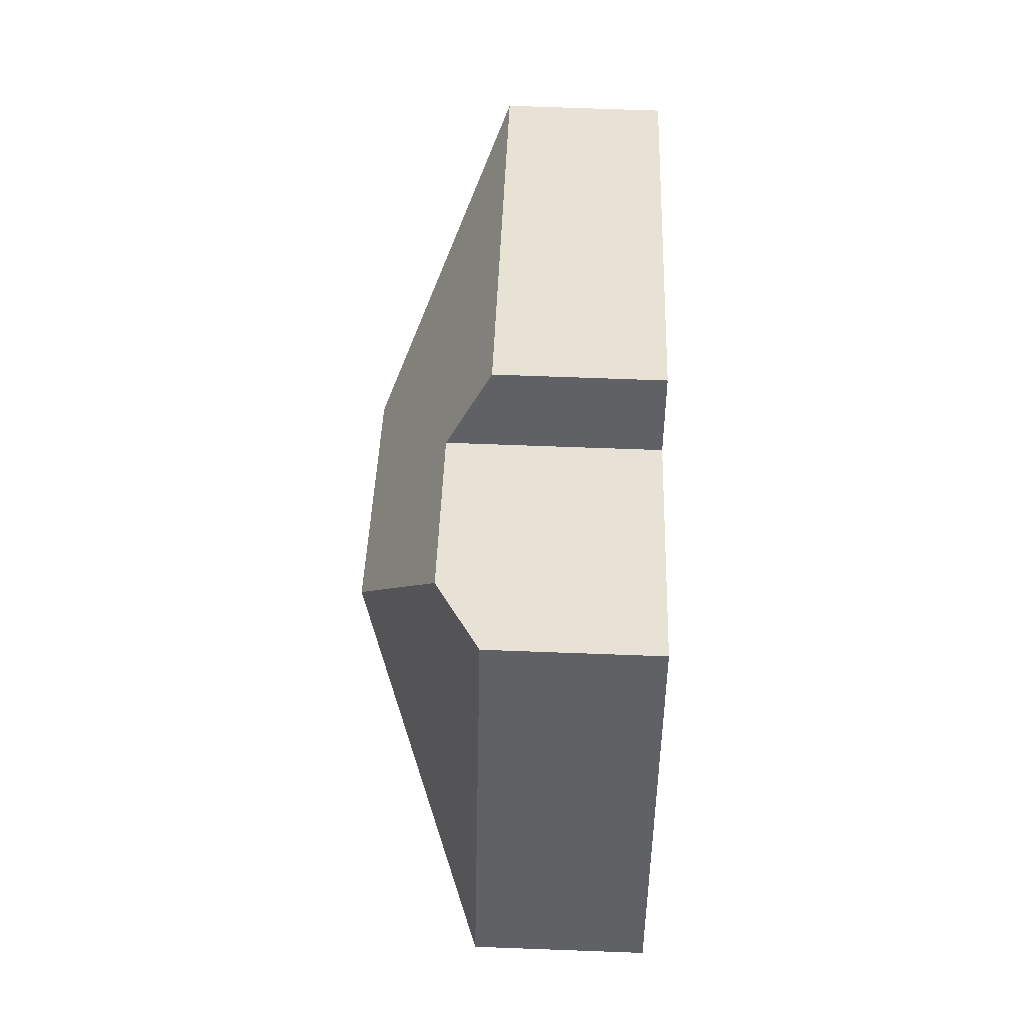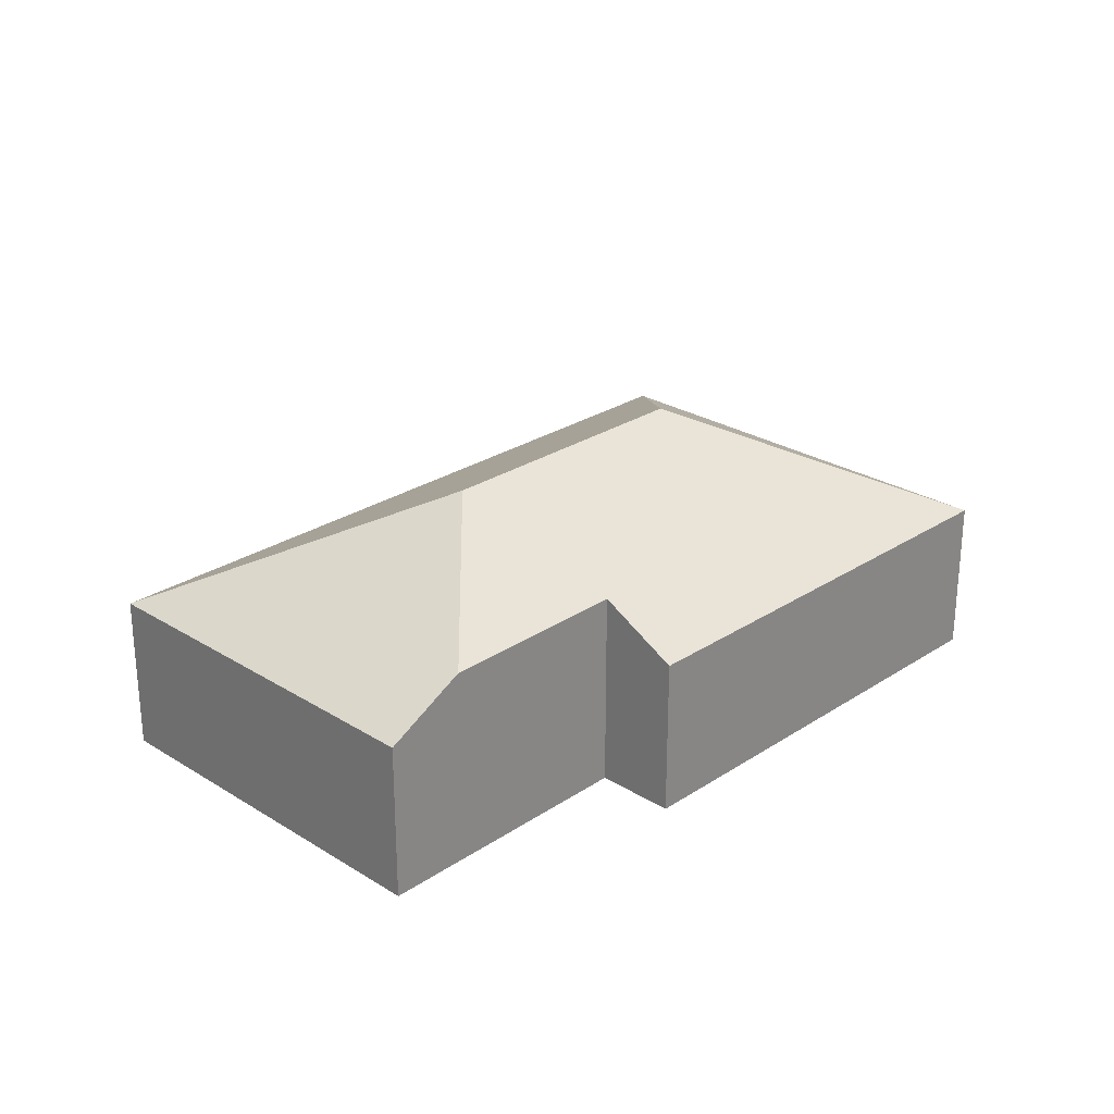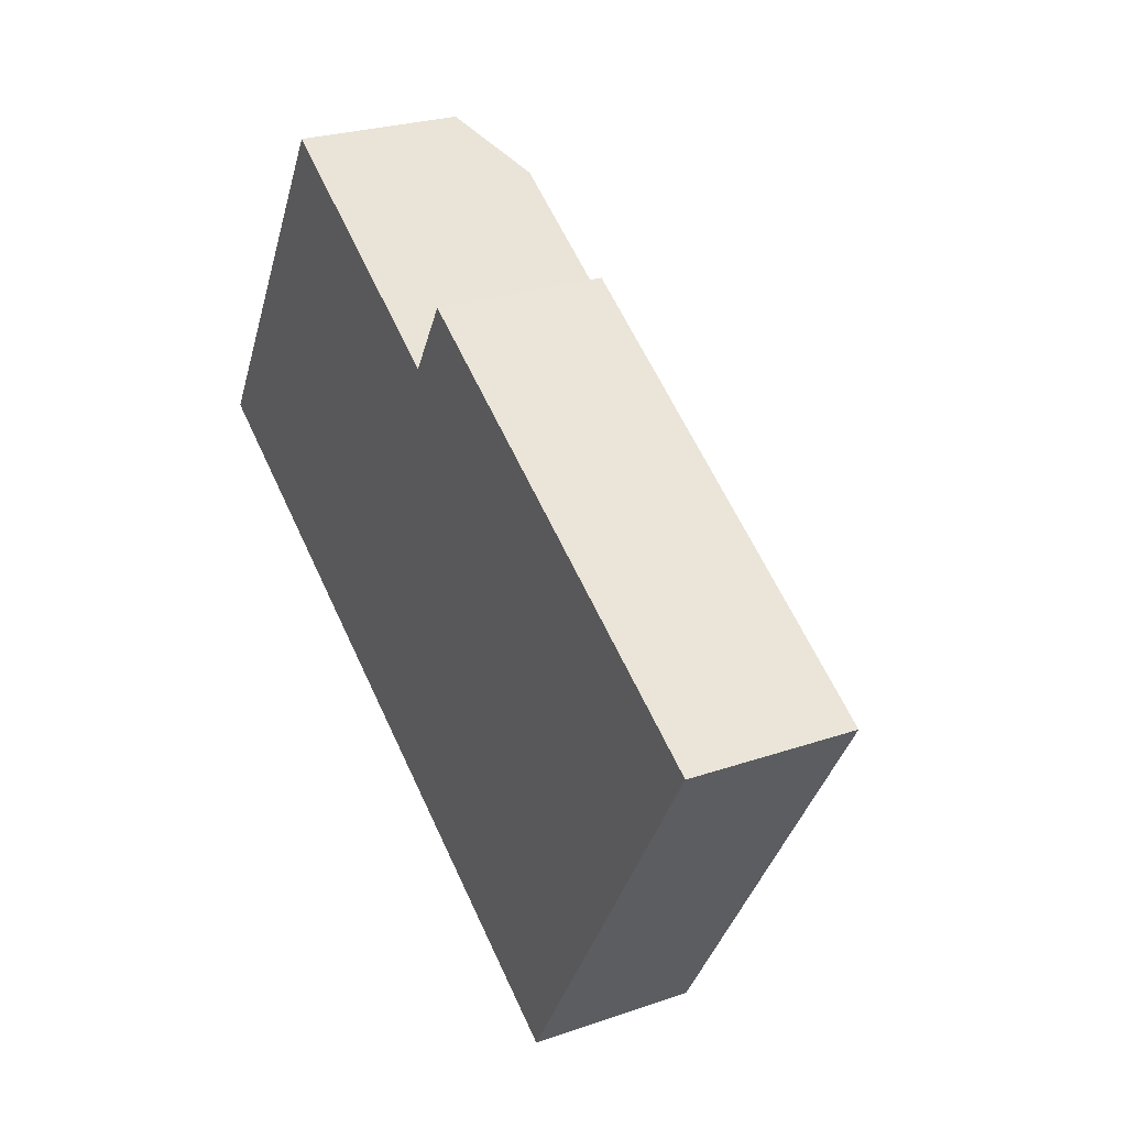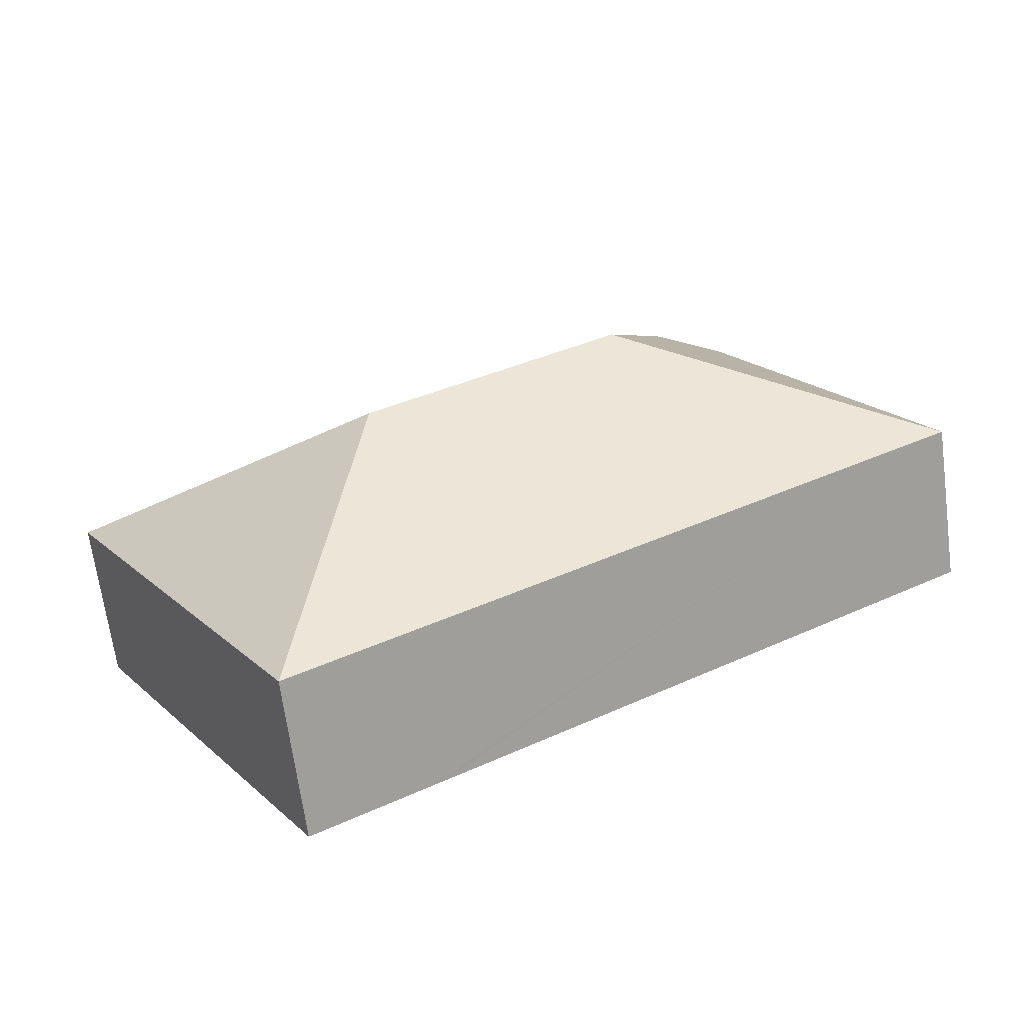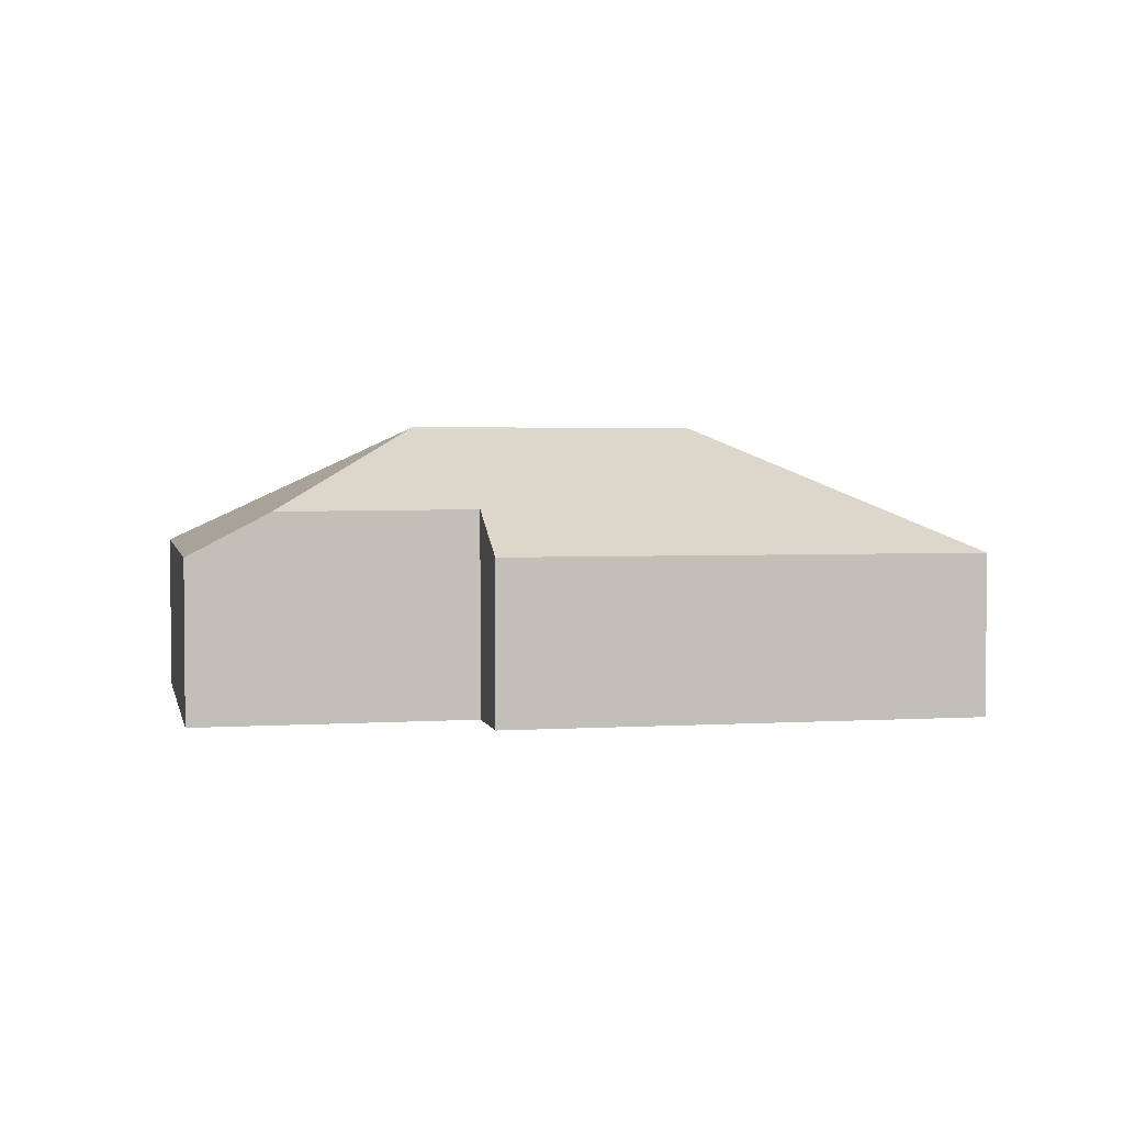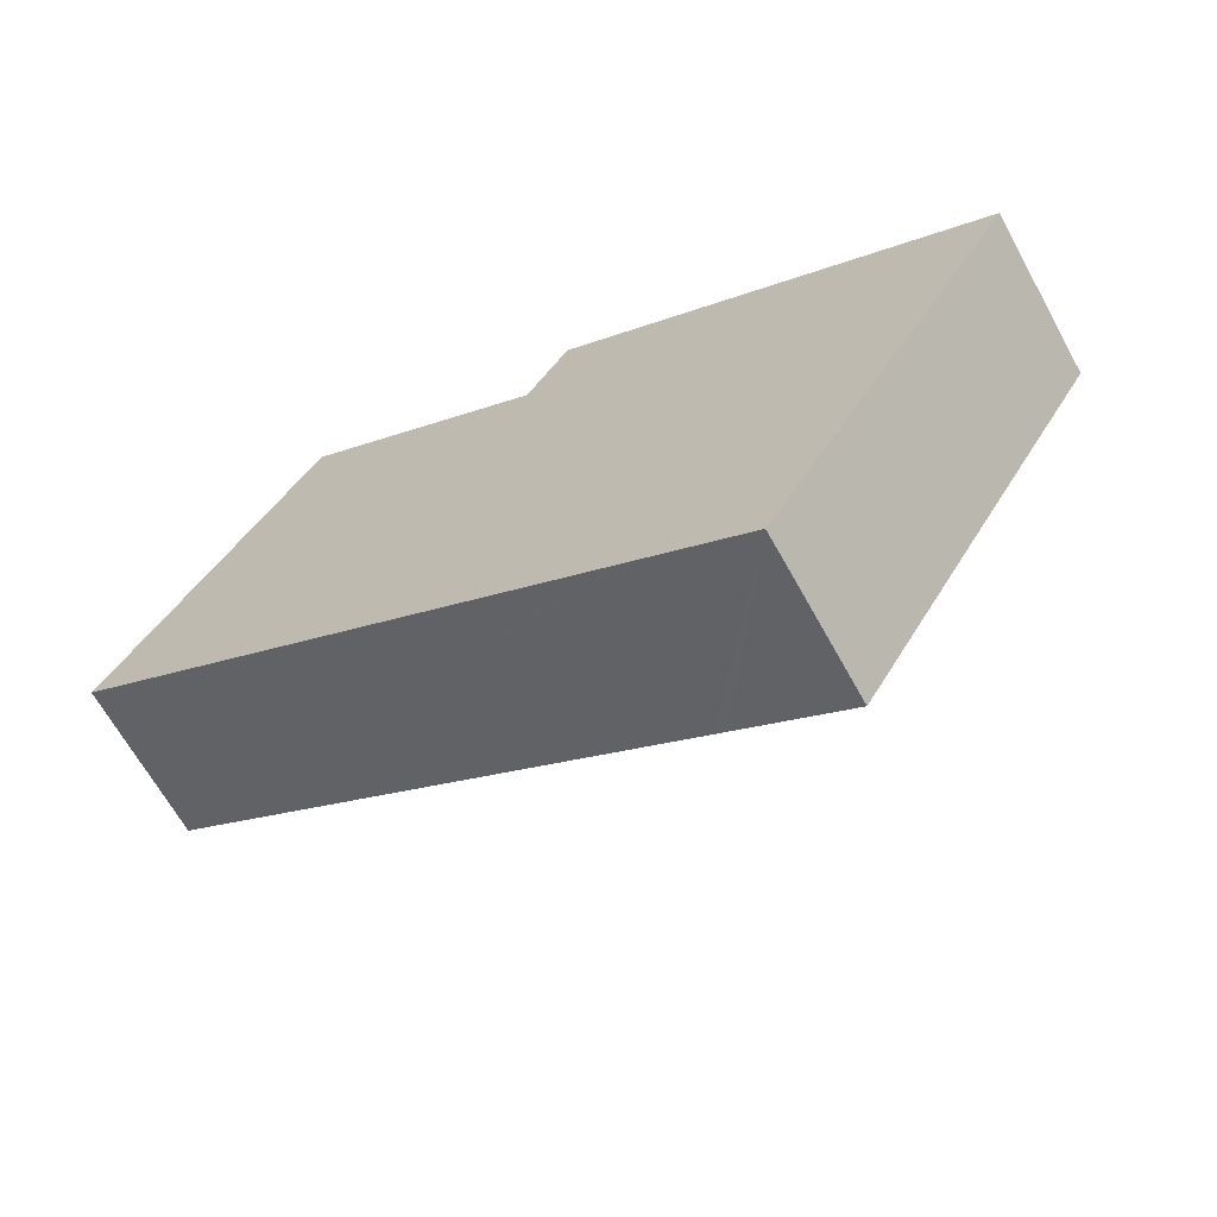
<metadata>
{"format":"obj","ext":"obj","renderer":"f3d","projection":"perspective","resolution":1024,"background":"white","views":[{"elev":71.2,"azim":-87.9,"up":"+Z"},{"elev":26.5,"azim":-14.8,"up":"+Y"},{"elev":25.8,"azim":61.2,"up":"+Z"},{"elev":-67.2,"azim":-172.4,"up":"+Z"},{"elev":3.1,"azim":18.9,"up":"+Y"},{"elev":-66.2,"azim":29.0,"up":"+Z"}]}
</metadata>
<code>
v  12.8 6.3 -1.522
v  17.96 3.567 -3.207
v  14.61 3.567 -8.78
v  20.06 3.574 0.275
v  7.255 6.3 1.812
v  10.7 3.567 -6.429
v  0 3.567 2.184e-16
v  10.96 3.567 -6.583
v  11.85 3.568 -7.118
v  12.11 3.567 -7.274
v  6.07 4.508 6.571
v  4.502 3.559 7.53
v  9.849 4.526 4.259
v  10.78 3.586 5.821
v  4.502 -4.611e-16 7.53
v  9.849 -2.608e-16 4.259
v  6.07 -4.024e-16 6.571
v  10.78 -3.564e-16 5.821
v  20.06 -1.684e-17 0.275
v  0 0 0
v  17.96 1.964e-16 -3.207
v  14.61 5.376e-16 -8.78
v  12.11 4.454e-16 -7.274
v  11.85 4.359e-16 -7.118
v  10.96 4.031e-16 -6.583
v  10.7 3.937e-16 -6.429
g defaultobject
f 1 2 3
f 2 1 4
f 5 6 7
f 6 5 1
f 6 1 8
f 8 1 9
f 9 1 10
f 10 1 3
f 11 7 12
f 7 11 5
f 13 5 11
f 5 13 1
f 1 13 14
f 1 14 4
f 15 11 12
f 11 15 13
f 13 15 16
f 16 15 17
f 18 4 14
f 4 18 19
f 16 14 13
f 14 16 18
f 20 12 7
f 12 20 15
f 19 2 4
f 2 19 21
f 2 21 3
f 3 21 22
f 22 10 3
f 10 22 9
f 9 22 23
f 9 23 8
f 8 23 6
f 6 23 7
f 7 23 24
f 7 24 25
f 7 25 26
f 7 26 20
f 21 23 22
f 23 21 19
f 23 19 18
f 23 18 24
f 24 18 25
f 25 18 26
f 26 18 16
f 16 20 26
f 20 16 17
f 20 17 15

</code>
